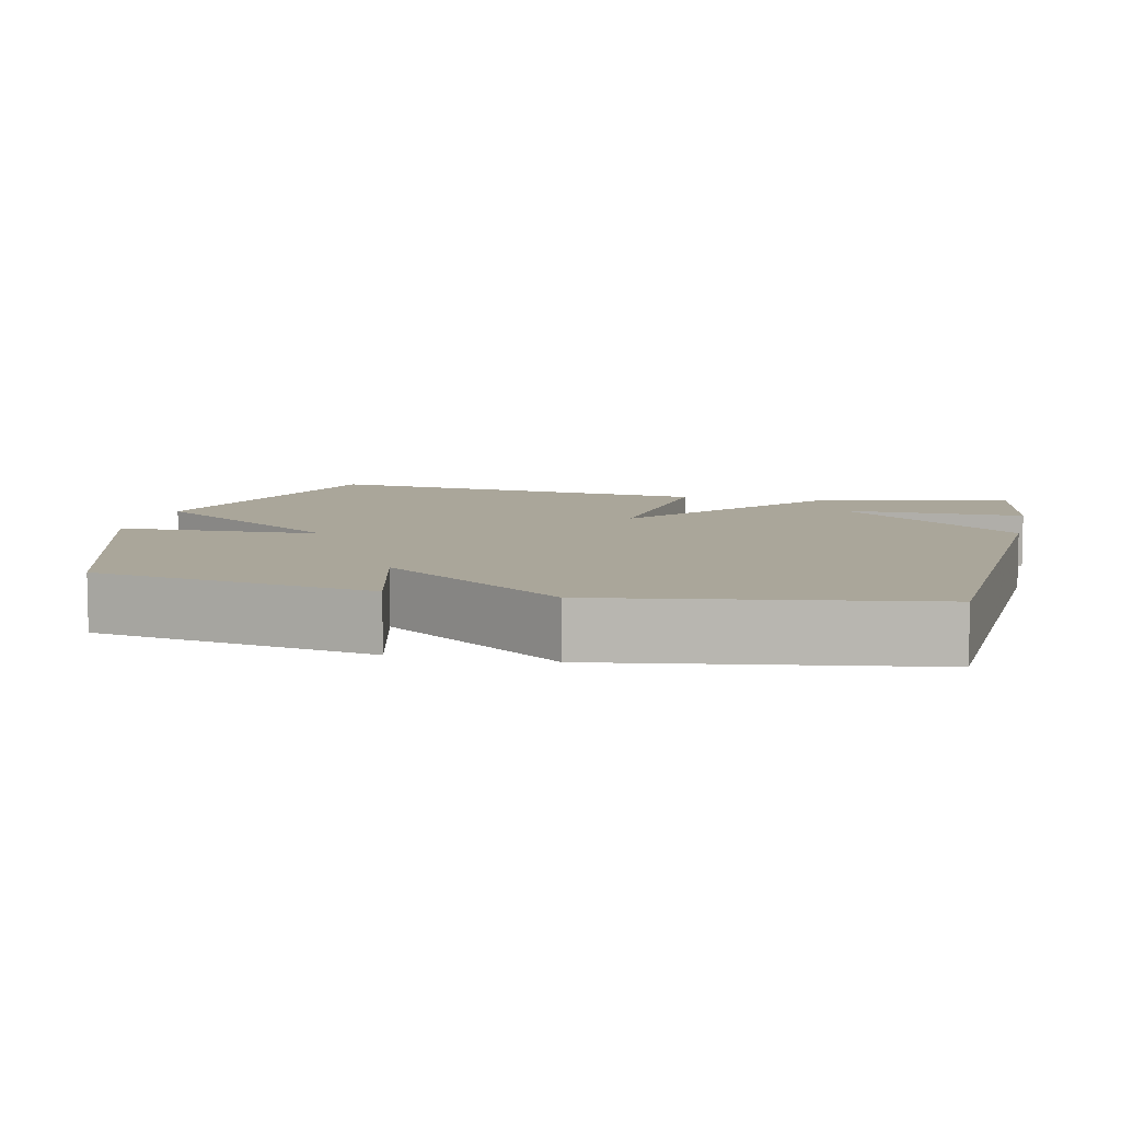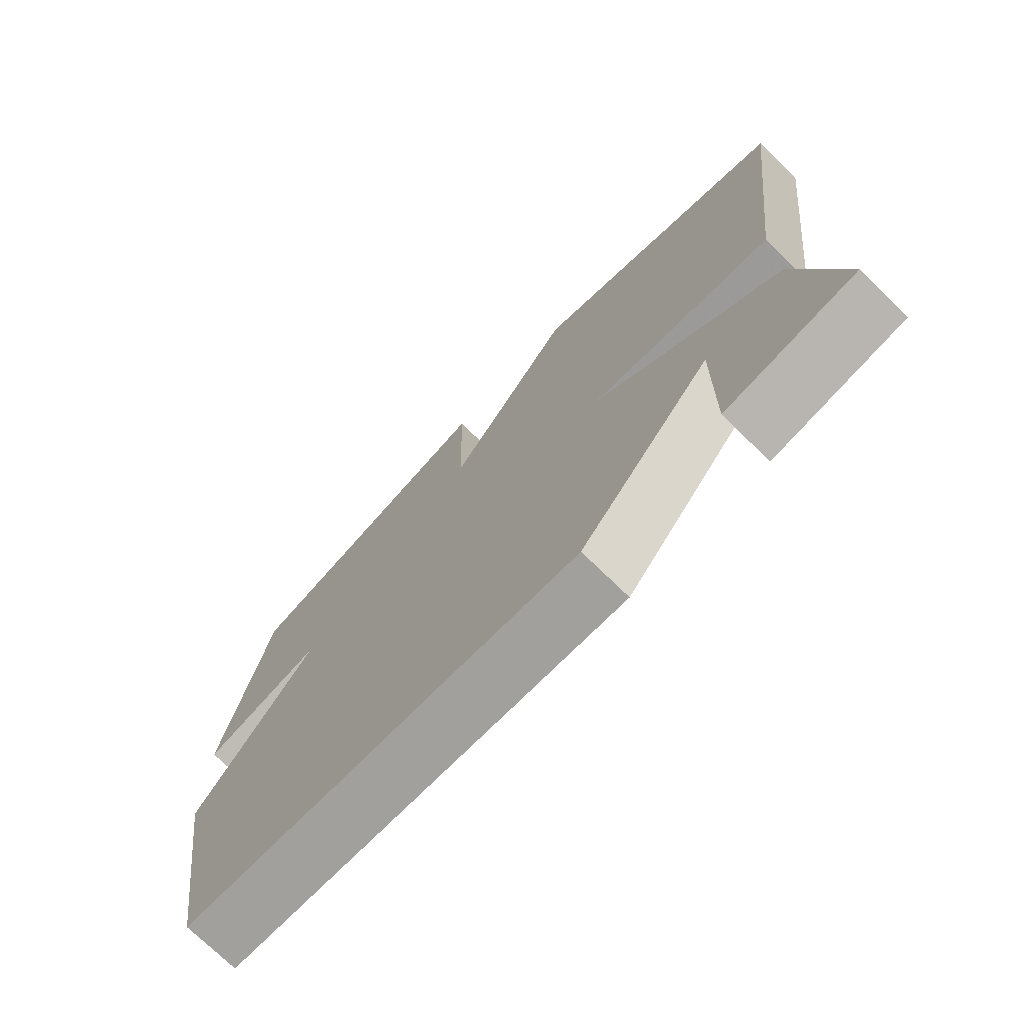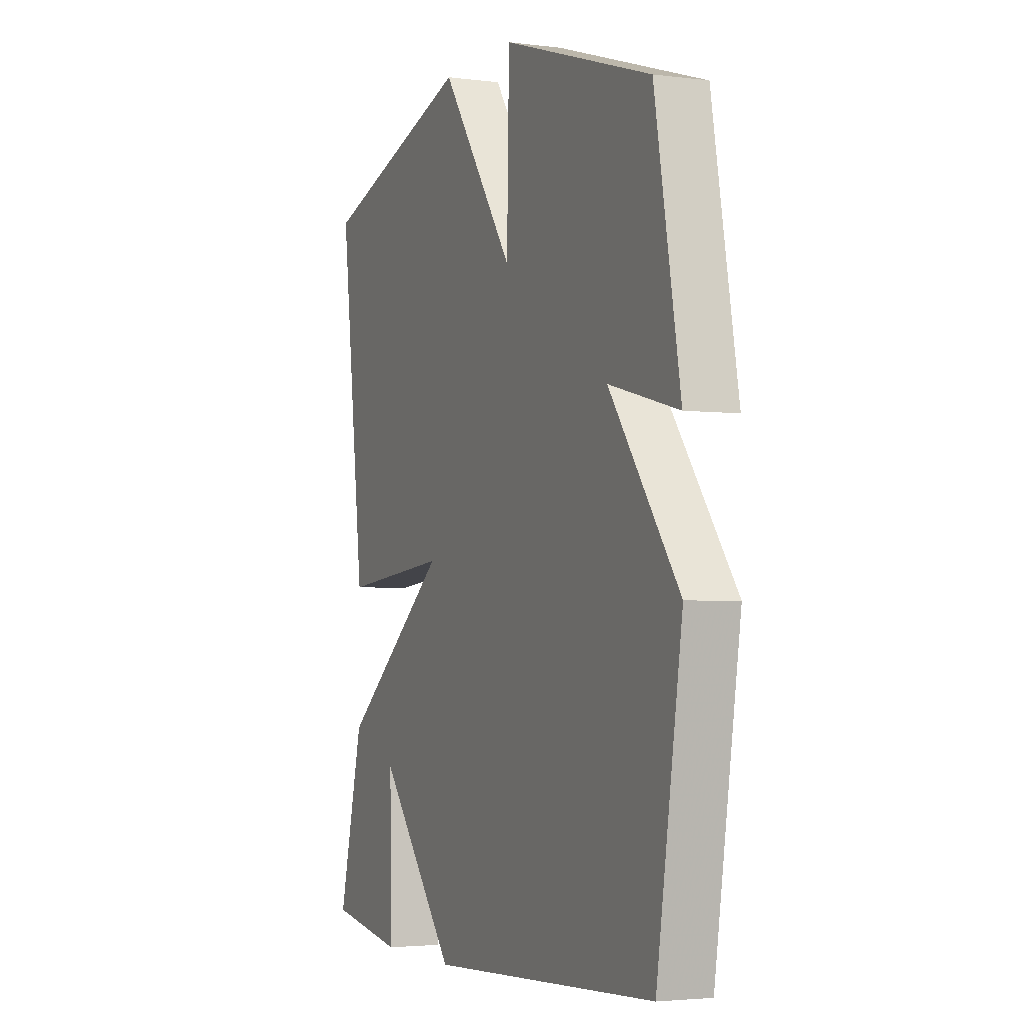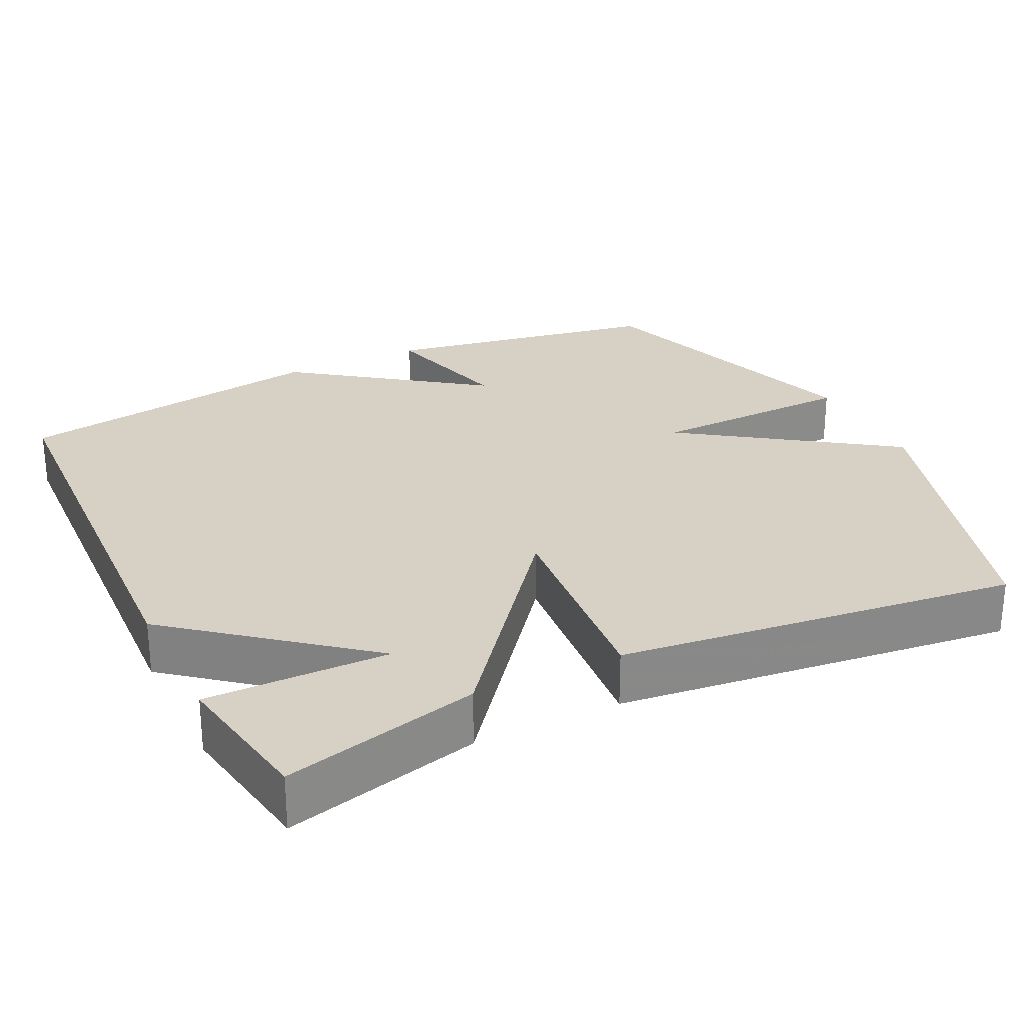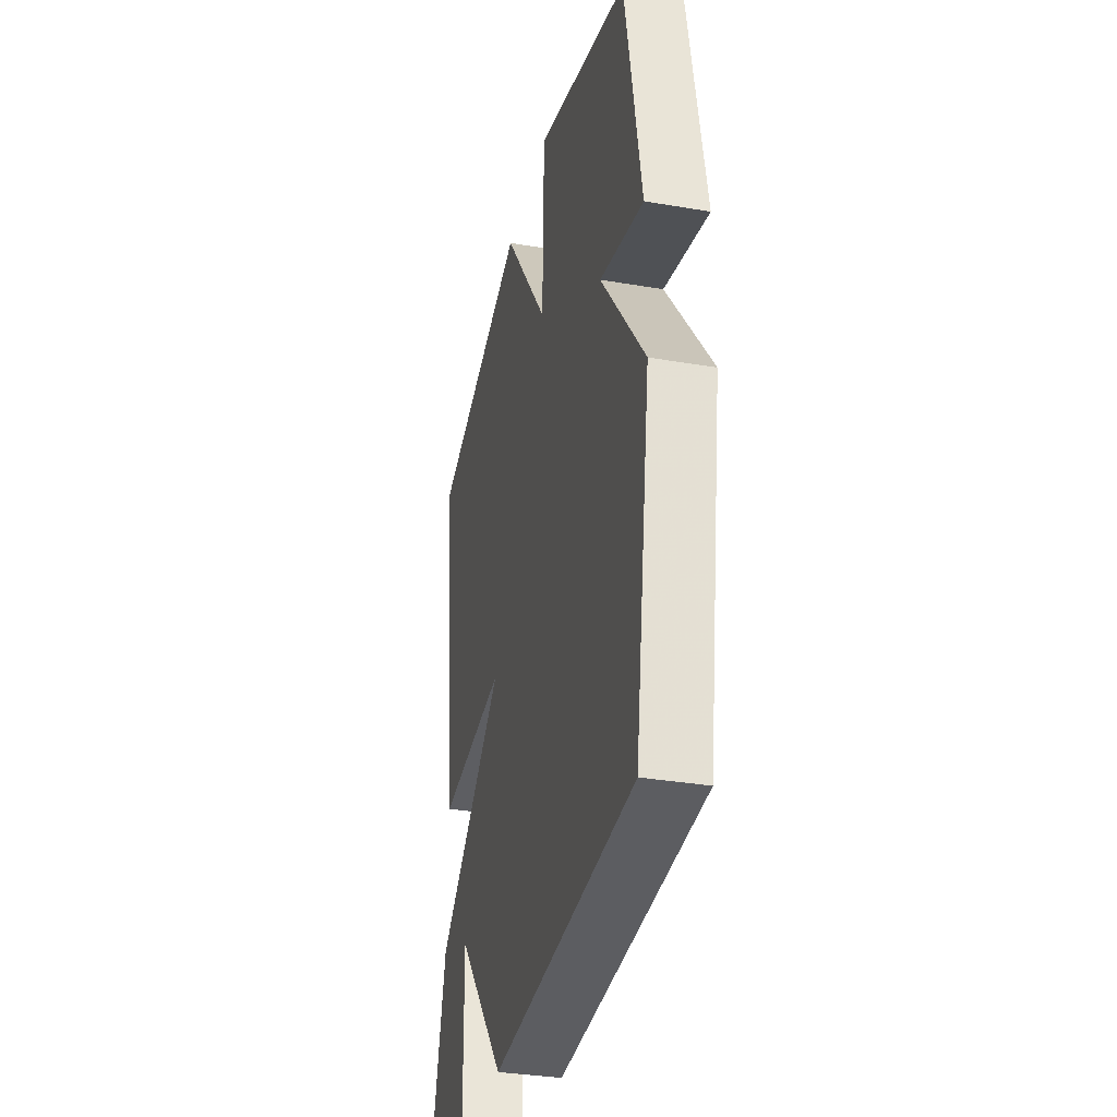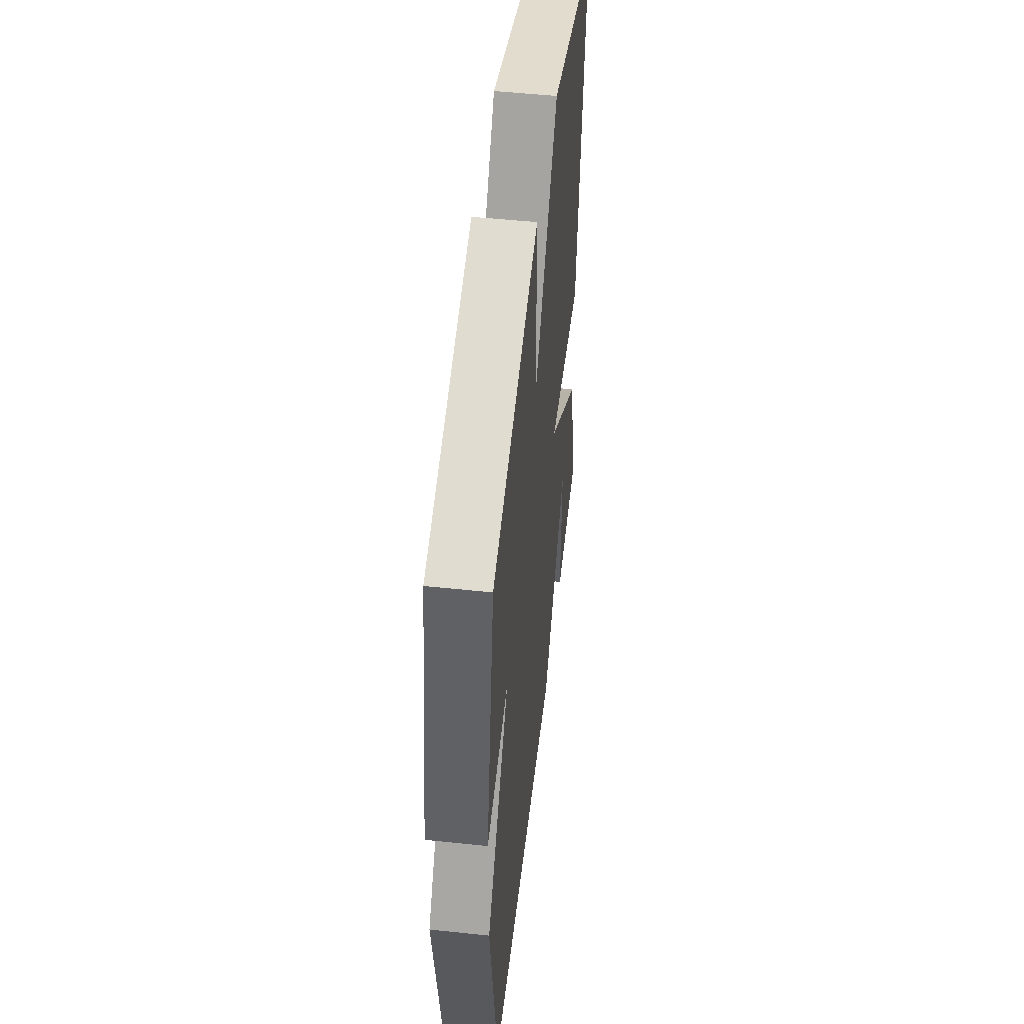
<metadata>
{"format":"obj","ext":"obj","renderer":"f3d","projection":"perspective","resolution":1024,"background":"white","views":[{"elev":7.8,"azim":102.7,"up":"+Y"},{"elev":-74.2,"azim":-134.2,"up":"+Z"},{"elev":-3.3,"azim":66.6,"up":"+Z"},{"elev":26.9,"azim":-116.4,"up":"+Y"},{"elev":-34.0,"azim":77.0,"up":"+Z"},{"elev":51.1,"azim":96.6,"up":"+Z"}]}
</metadata>
<code>
v 0.5 0.07 -0.5
v -0.103 0.07 -0.532
v -0.307 0.07 -0.286
v -0.303 0.07 -0.532
v -0.5 0.07 -0.5
v -0.435 0.07 -0.236
v -0.151 0.07 -0.008
v -0.435 0.07 -0.036
v -0.5 0.07 0.5
v -0.095 0.07 0.628
v 0.099 0.07 0.352
v 0.105 0.07 0.628
v 0.5 0.07 0.5
v 0.567 0.07 0.126
v 0.384 0.07 0.173
v 0.567 0.07 -0.074
v 0.5 0 -0.5
v -0.103 0 -0.532
v -0.307 0 -0.286
v -0.303 0 -0.532
v -0.5 0 -0.5
v -0.435 0 -0.236
v -0.151 0 -0.008
v -0.435 0 -0.036
v -0.5 0 0.5
v -0.095 0 0.628
v 0.099 0 0.352
v 0.105 0 0.628
v 0.5 0 0.5
v 0.567 0 0.126
v 0.384 0 0.173
v 0.567 0 -0.074
f 1 2 3
f 16 1 3
f 15 16 3
f 13 14 15
f 12 13 15
f 11 12 15
f 11 15 3
f 9 10 11
f 8 9 11
f 7 8 11
f 7 11 3
f 6 7 3
f 3 4 5 6
f 19 18 17
f 19 17 32
f 19 32 31
f 31 30 29
f 31 29 28
f 31 28 27
f 19 31 27
f 27 26 25
f 27 25 24
f 27 24 23
f 19 27 23
f 19 23 22
f 22 21 20 19
f 1 17 18 2
f 2 18 19 3
f 3 19 20 4
f 4 20 21 5
f 5 21 22 6
f 6 22 23 7
f 7 23 24 8
f 8 24 25 9
f 9 25 26 10
f 10 26 27 11
f 11 27 28 12
f 12 28 29 13
f 13 29 30 14
f 14 30 31 15
f 15 31 32 16
f 16 32 17 1

</code>
